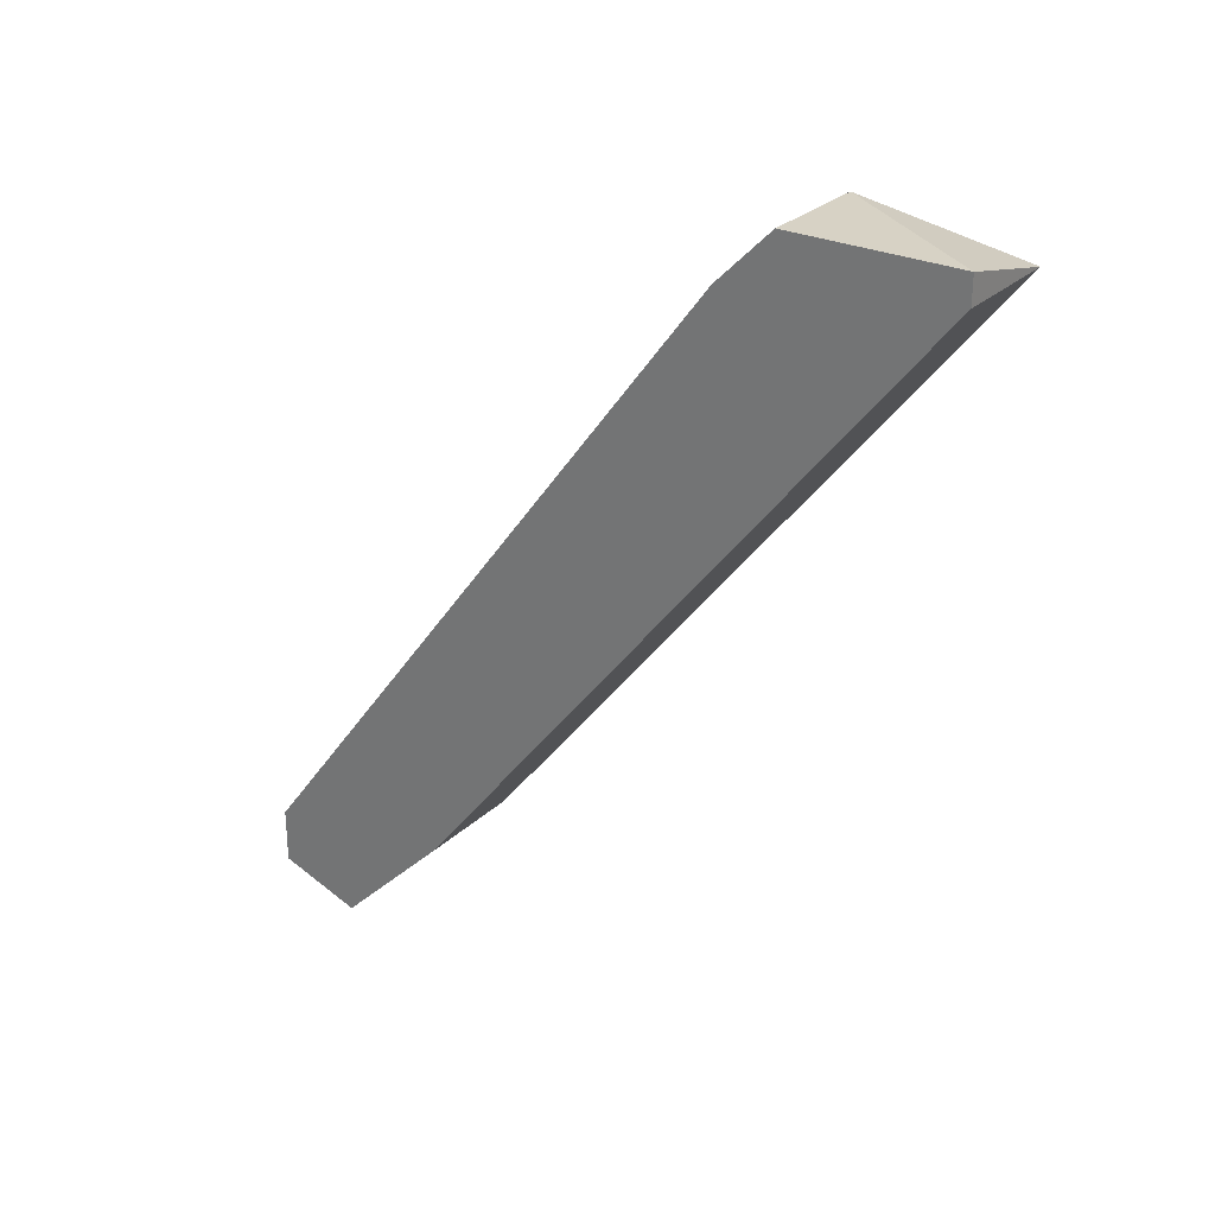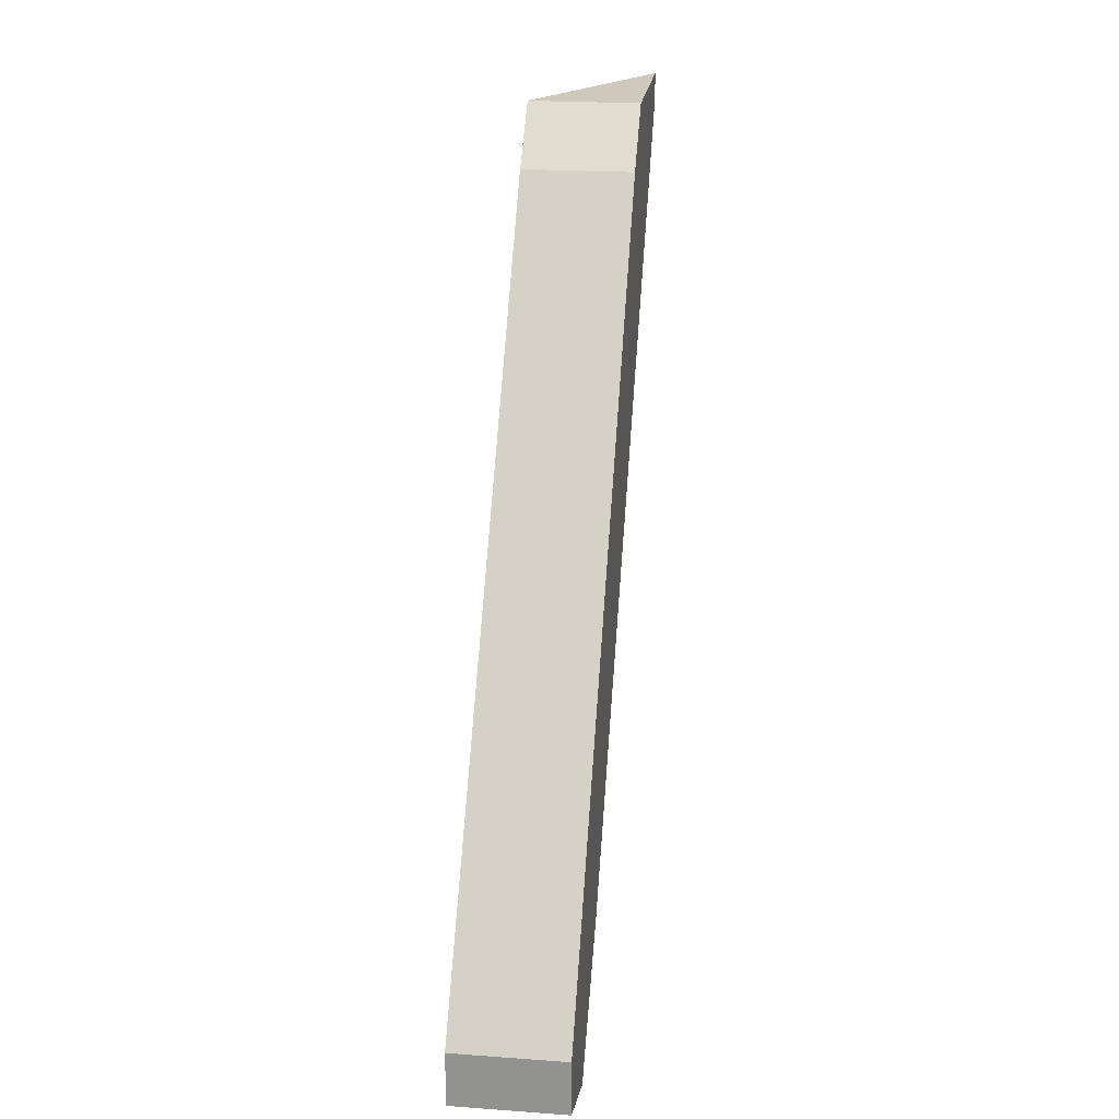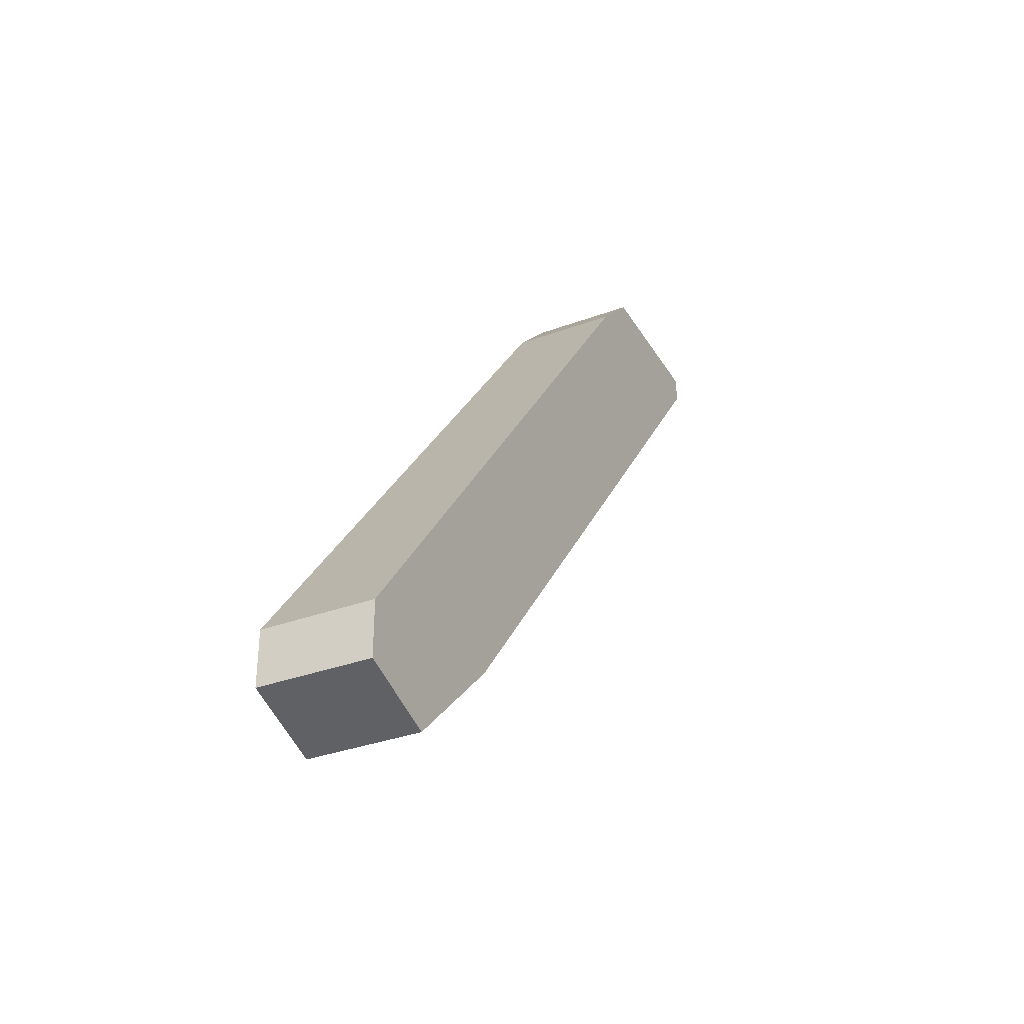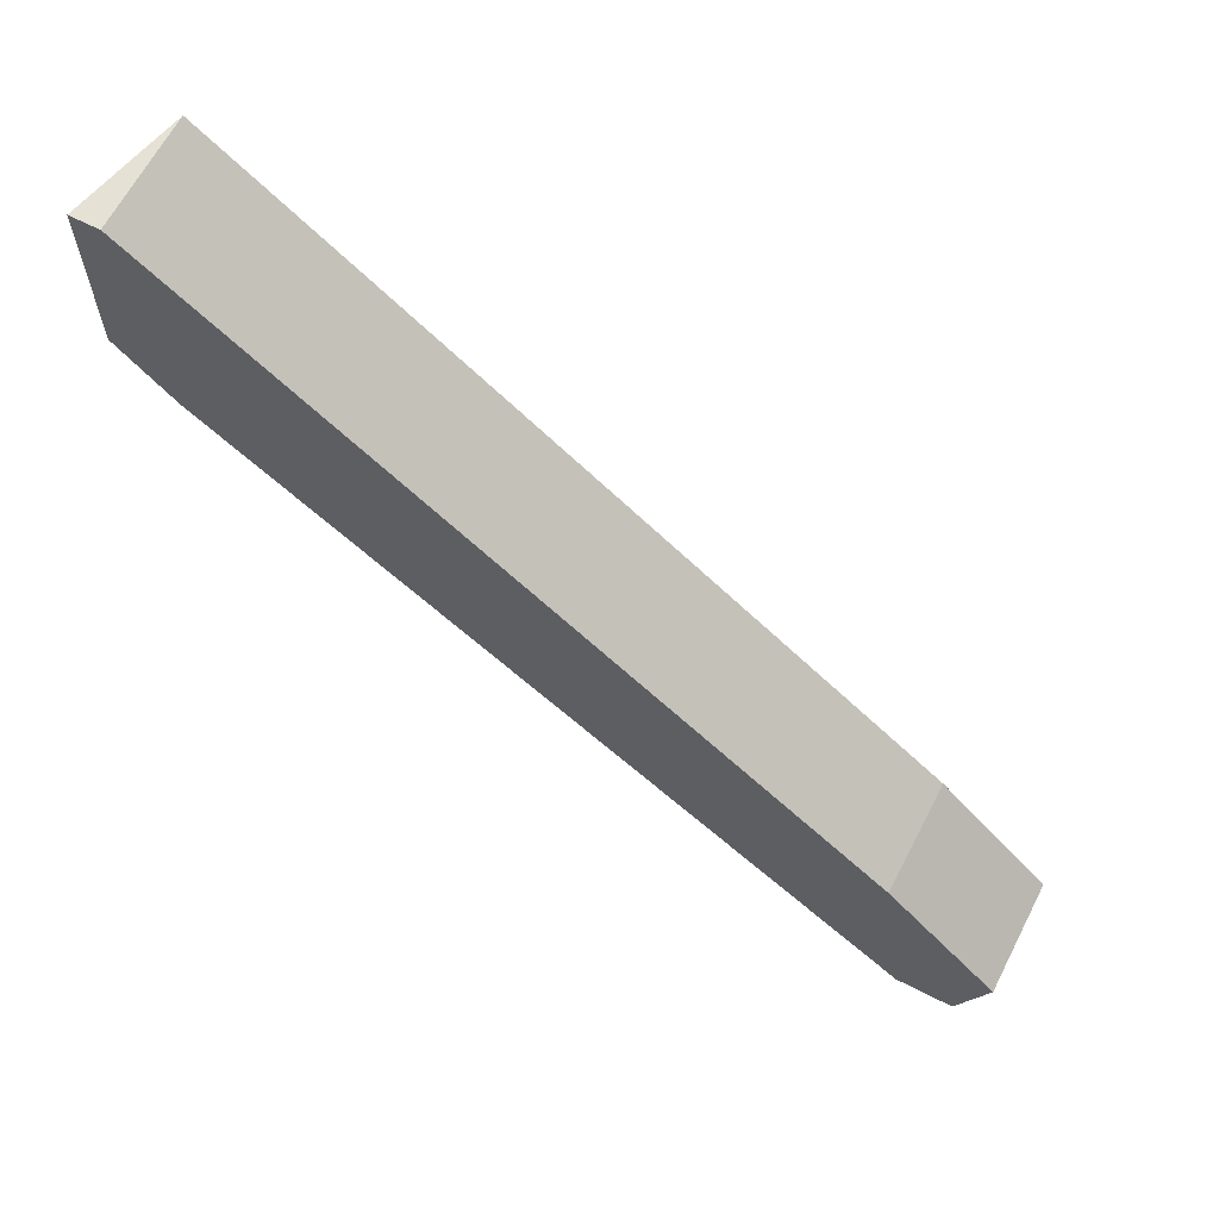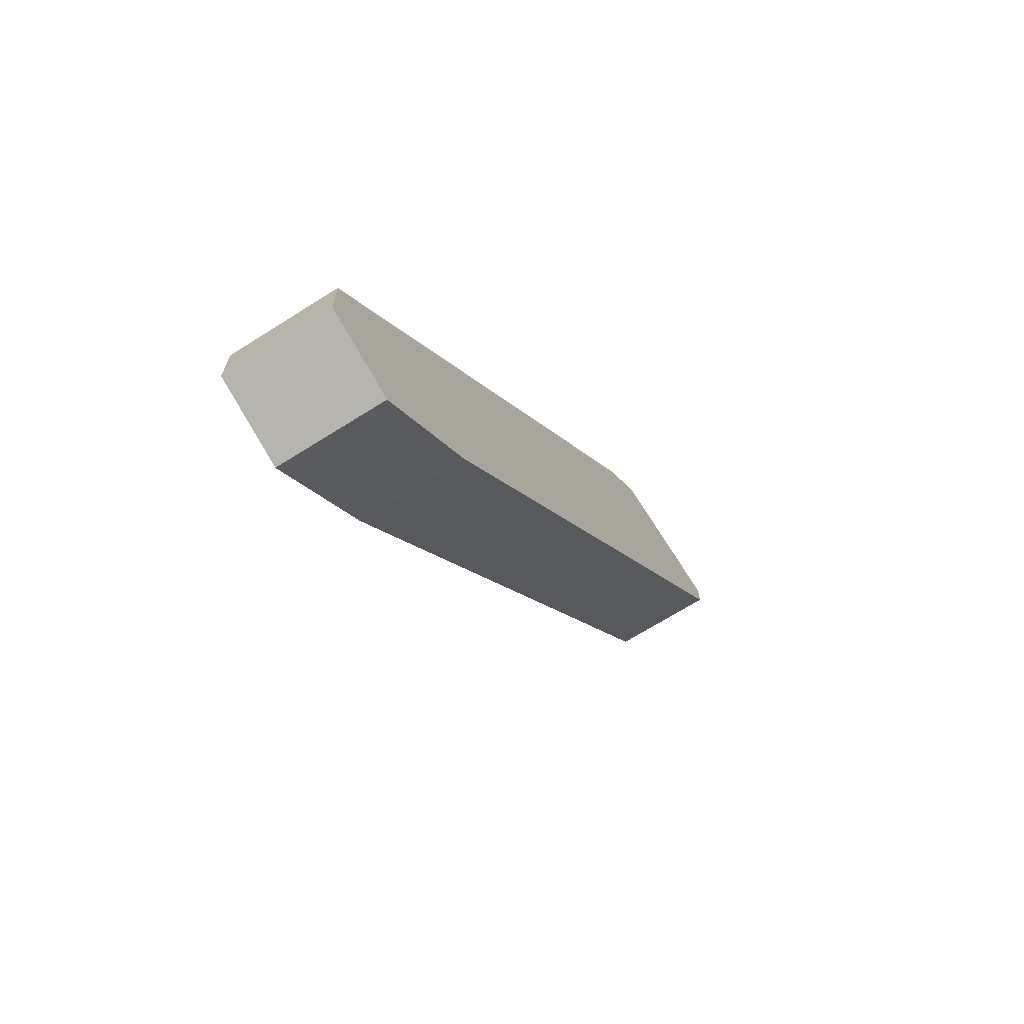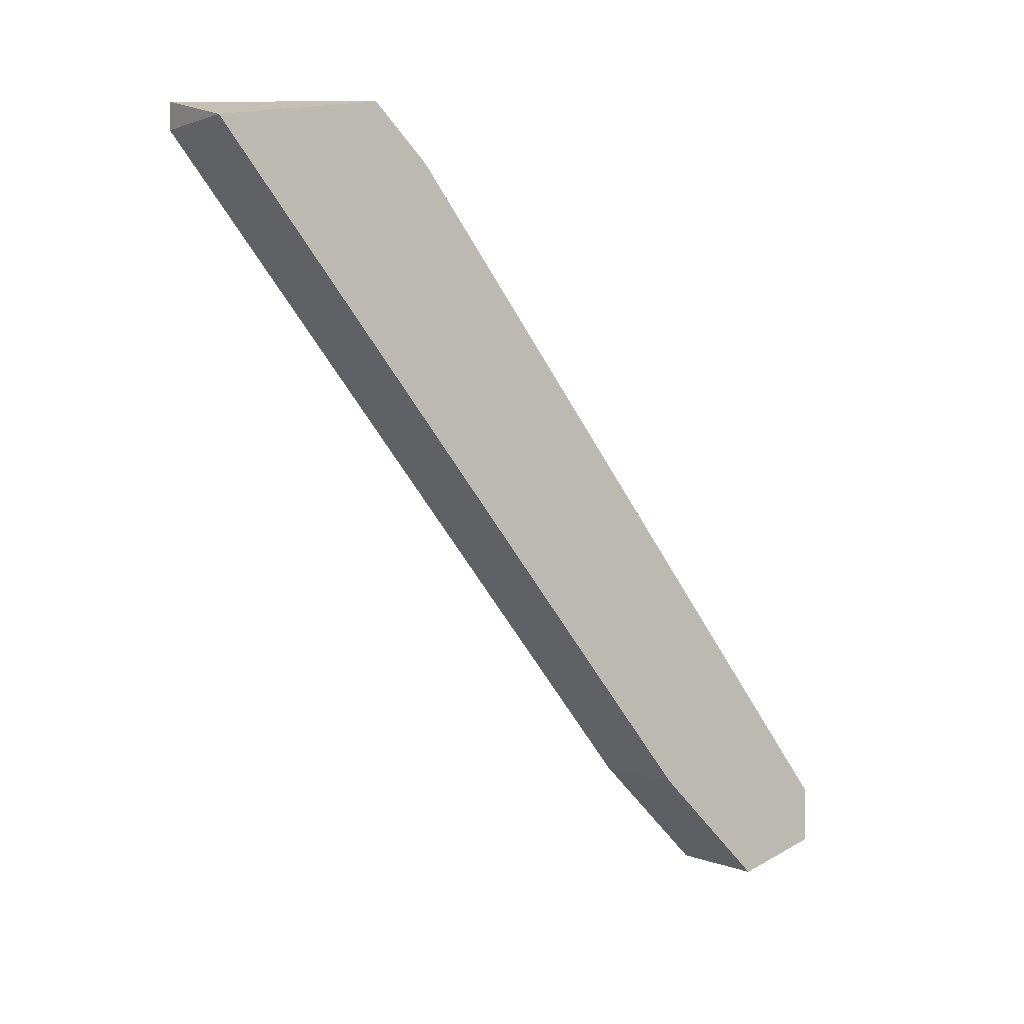
<metadata>
{"format":"obj","ext":"obj","renderer":"f3d","projection":"perspective","resolution":1024,"background":"white","views":[{"elev":27.5,"azim":125.6,"up":"+Z"},{"elev":22.5,"azim":7.1,"up":"+Z"},{"elev":-33.9,"azim":26.6,"up":"+Z"},{"elev":64.2,"azim":117.3,"up":"+Y"},{"elev":-67.7,"azim":32.4,"up":"+Z"},{"elev":1.5,"azim":-123.3,"up":"+Z"}]}
</metadata>
<code>
v 0.01362 0.01119 -0.01881
v 0.01362 0.003357 -0.03291
v 0.01362 0.005446 -0.03081
v 0.01362 0.01537 -0.01776
v 0.01362 0.01537 -0.01828
v 0.01362 0.01223 -0.01776
v 0.01362 0.001789 -0.03134
v 0.01362 0.001789 -0.03238
v 0.01153 0.01119 -0.01881
v 0.01153 0.003357 -0.03291
v 0.01153 0.005446 -0.03081
v 0.01153 0.01537 -0.01828
v 0.01153 0.01223 -0.01776
v 0.01153 0.001789 -0.03134
v 0.01153 0.001789 -0.03238
f 1 5 4
f 1 4 6
f 8 5 1
f 13 1 6
f 8 1 7
f 1 9 7
f 9 1 13
f 5 2 3
f 2 11 3
f 5 8 2
f 8 15 2
f 11 2 10
f 2 15 10
f 11 5 3
f 5 12 4
f 4 13 6
f 12 13 4
f 5 11 12
f 15 8 7
f 7 9 14
f 15 7 14
f 11 9 12
f 15 9 11
f 12 9 13
f 9 15 14
f 15 11 10

</code>
